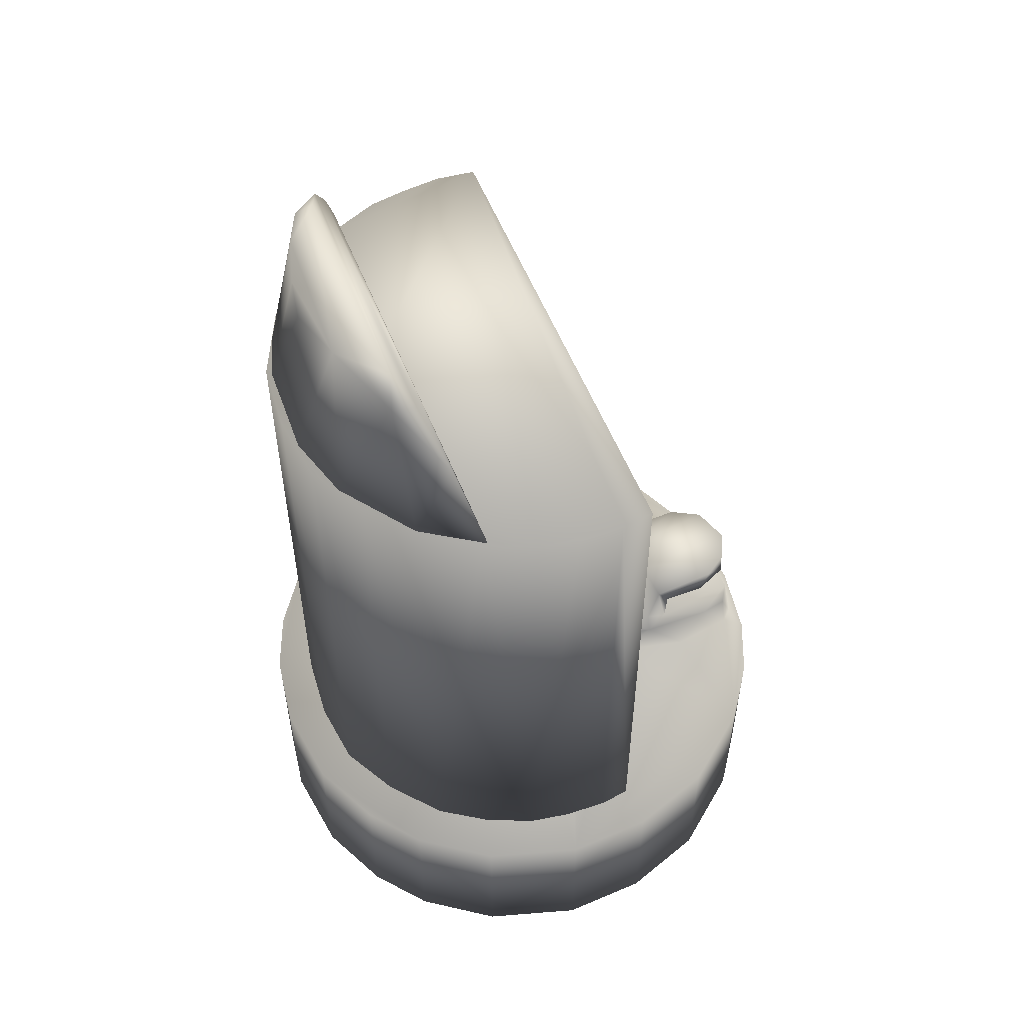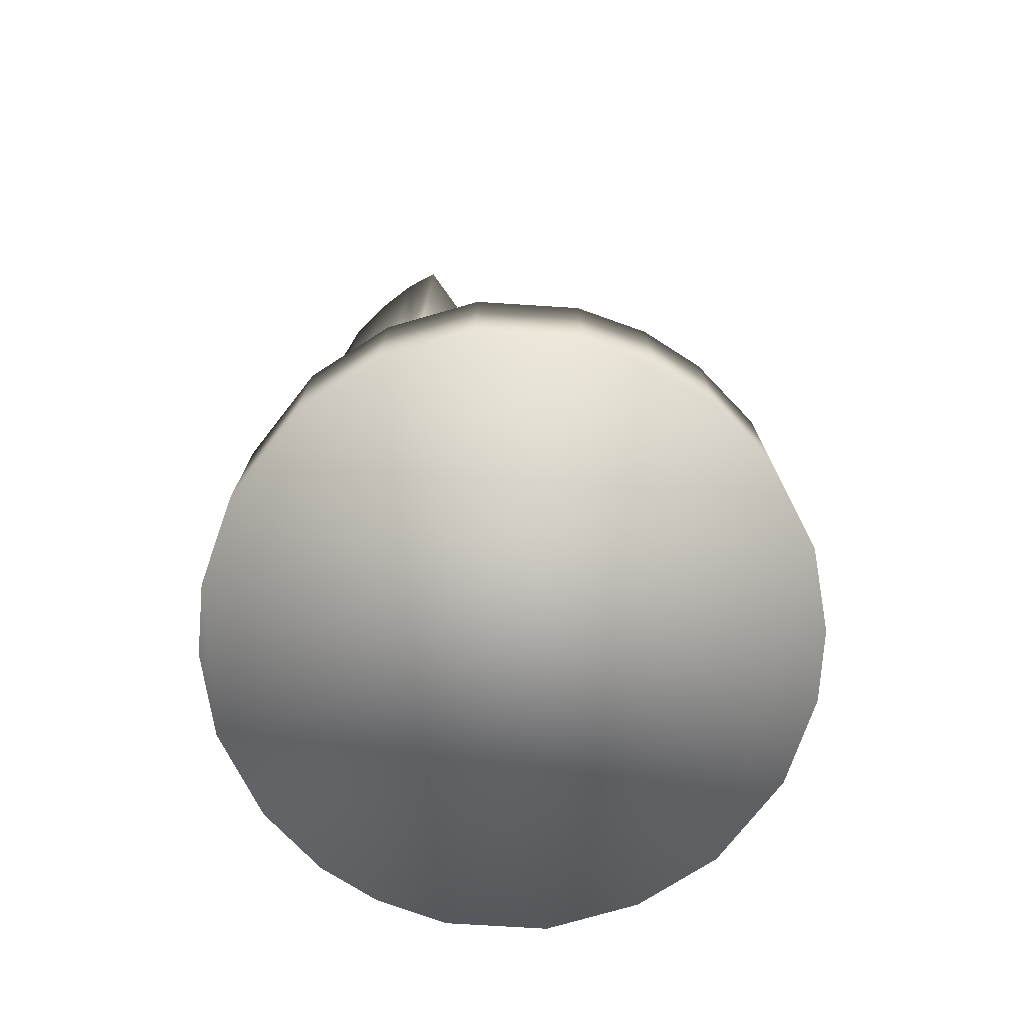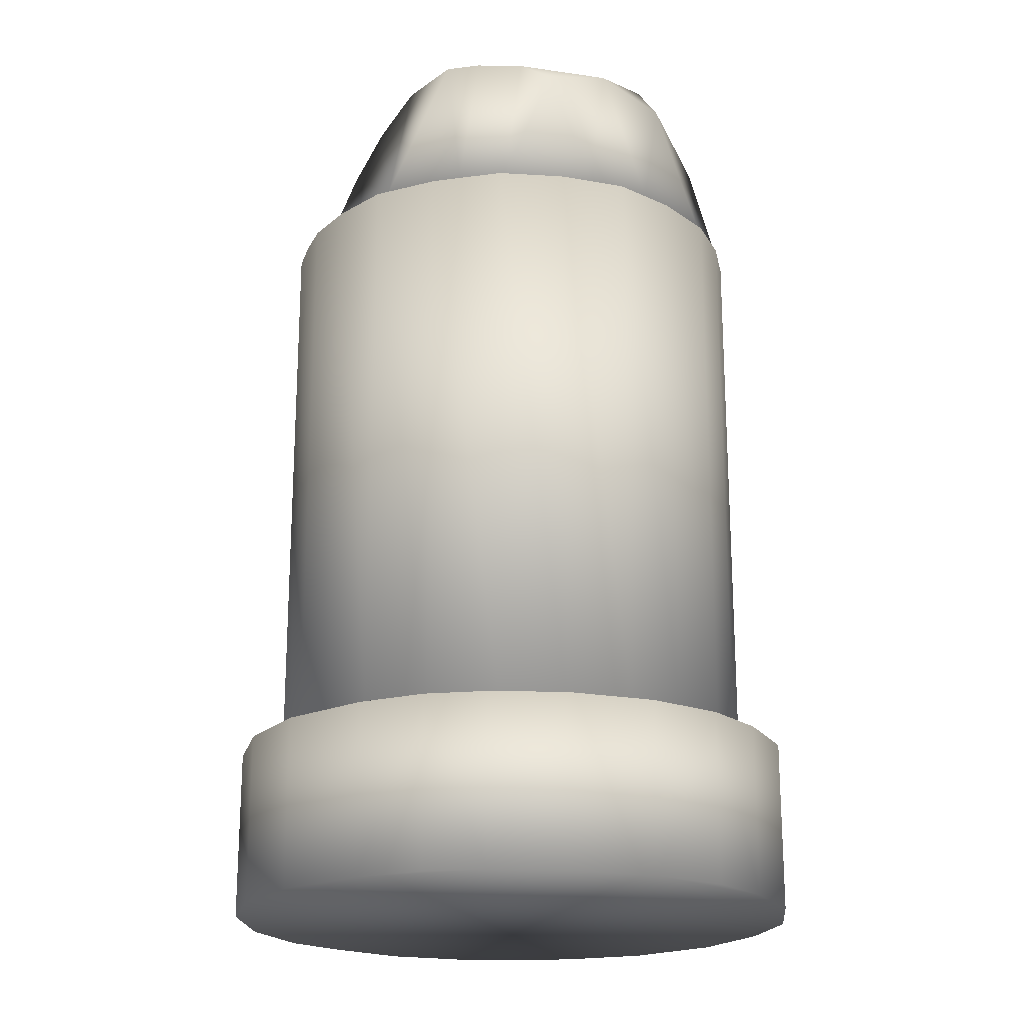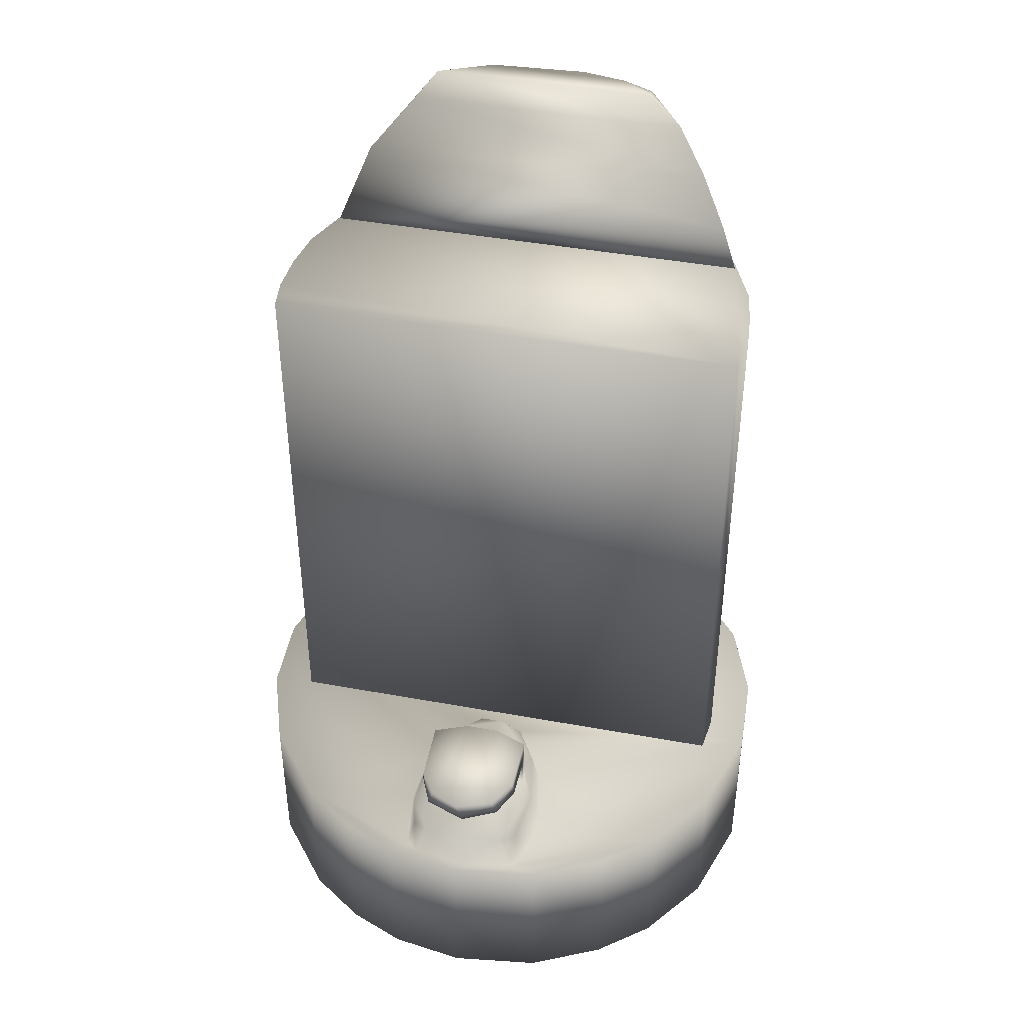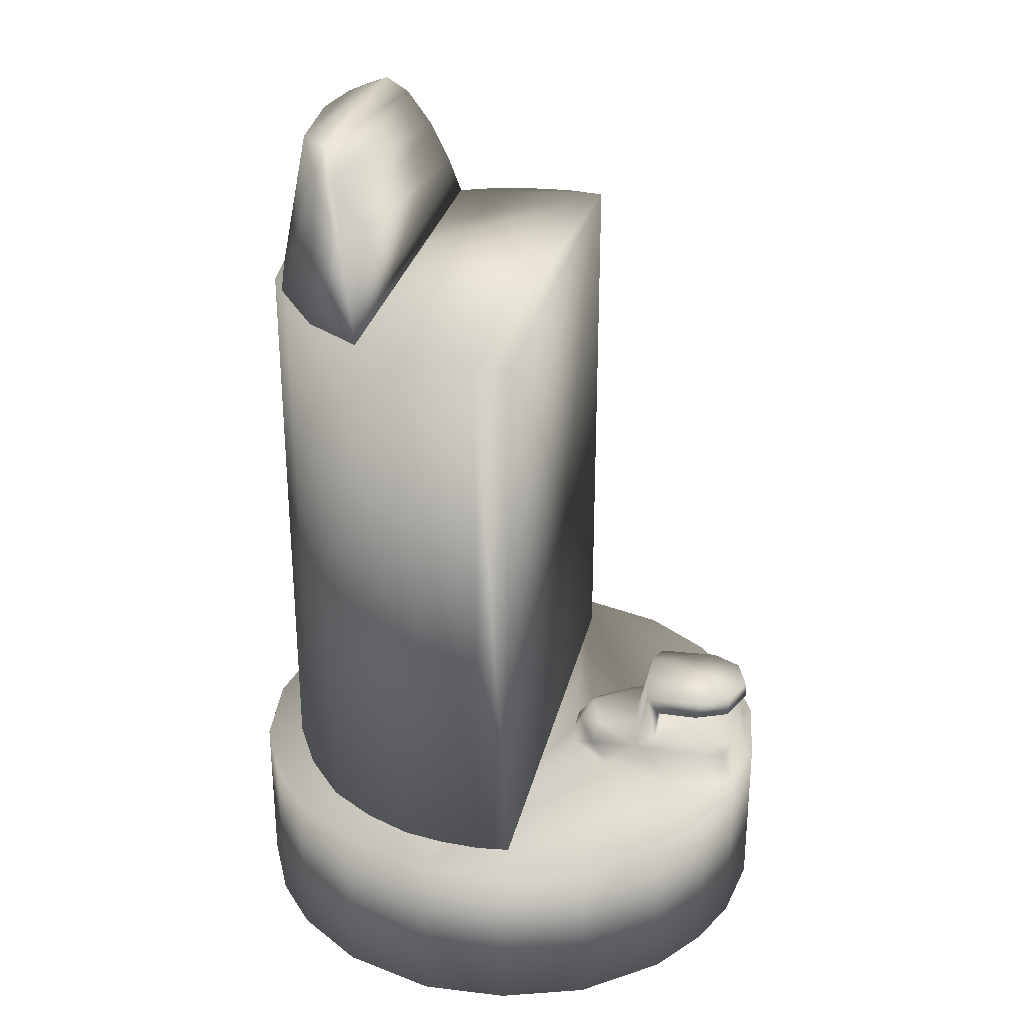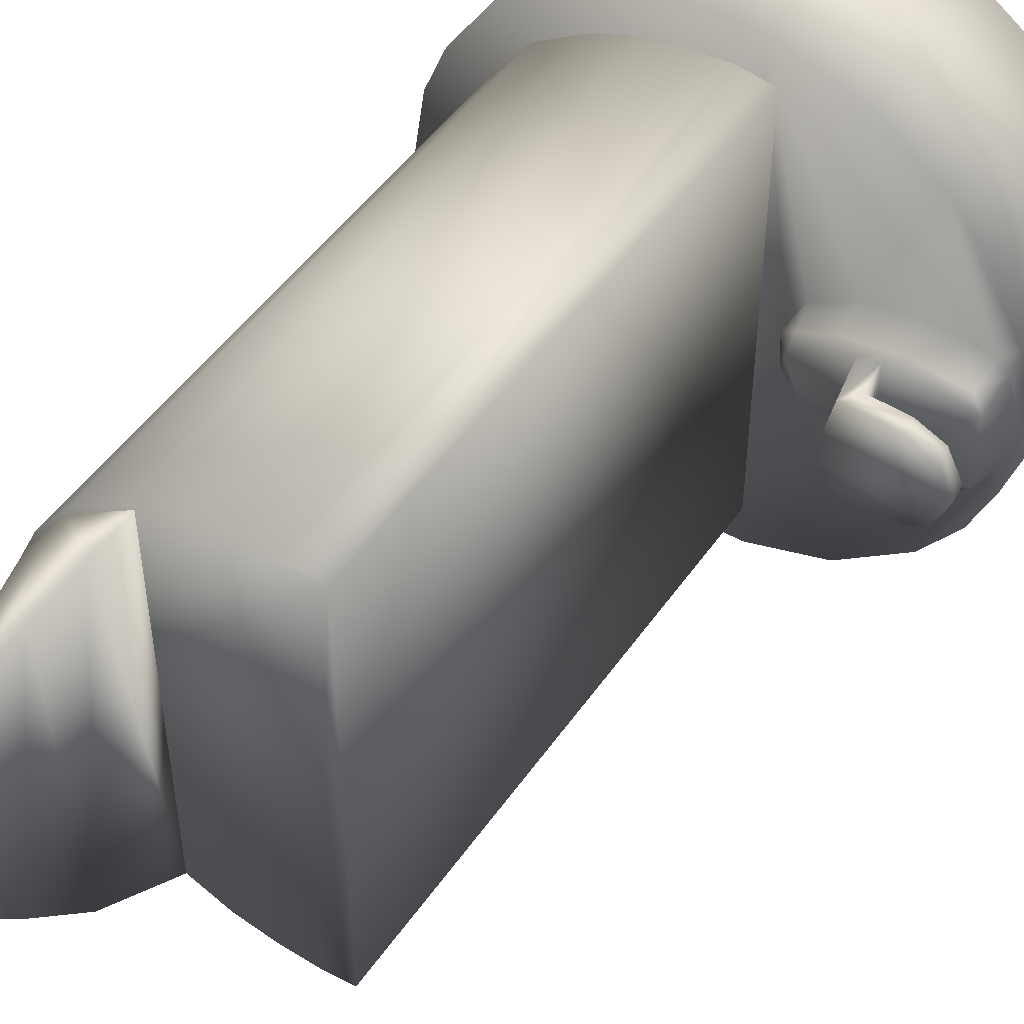
<metadata>
{"format":"obj","ext":"obj","renderer":"f3d","projection":"perspective","resolution":1024,"background":"white","views":[{"elev":55.3,"azim":-21.5,"up":"+Z"},{"elev":-74.8,"azim":35.3,"up":"+Z"},{"elev":-20.3,"azim":-101.3,"up":"+Z"},{"elev":43.2,"azim":102.3,"up":"+Z"},{"elev":29.7,"azim":12.9,"up":"+Z"},{"elev":49.2,"azim":33.4,"up":"+Y"}]}
</metadata>
<code>
v -0.1618 0.146 0.01171
v -0.2178 0.002783 0.01182
v -0.2094 0.0597 0.0118
v -0.02514 -0.217 0.01191
v -0.2087 -0.0642 0.01186
v -0.1916 0.1033 0.01221
v 0.02514 0.2171 0.01191
v -0.1497 -0.1581 0.01161
v -0.1051 0.1917 0.0119
v 0.2178 -0.002696 0.01182
v -0.09663 -0.1956 0.01171
v -0.1826 -0.1187 0.0124
v -0.04075 0.2141 0.01218
v 0.1618 -0.1459 0.01171
v 0.2087 0.06429 0.01186
v 0.2094 -0.05962 0.0118
v 0.1051 -0.1916 0.0119
v 0.1497 0.1582 0.01161
v 0.1916 -0.1032 0.01221
v 0.04075 -0.214 0.01218
v 0.1826 0.1188 0.0124
v 0.09663 0.1957 0.01171
v -0.1618 0.146 0.1406
v -0.2094 0.0597 0.1407
v -0.2178 0.002783 0.1407
v 0.02514 0.2171 0.1408
v -0.1916 0.1033 0.1411
v -0.02514 -0.217 0.1408
v -0.2087 -0.0642 0.1408
v -0.1051 0.1917 0.1408
v -0.1497 -0.1581 0.1405
v -0.04075 0.2141 0.1411
v -0.1826 -0.1187 0.1413
v -0.09663 -0.1956 0.1406
v 0.057 0.001397 0.1408
v 0.2094 -0.05962 0.1407
v 0.1962 -0.04869 0.1408
v 0.1618 -0.1459 0.1406
v 0.1051 -0.1916 0.1408
v 0.1916 -0.1032 0.1411
v 0.04075 -0.214 0.1411
v 0.2049 -0.04011 0.1413
v 0.2178 -0.002696 0.1407
v -0.1868 -0.00463 0.5799
v -0.1804 -0.05565 0.5799
v -0.1825 0.04639 0.5799
v -0.1868 -0.00463 0.1421
v -0.1804 -0.05565 0.1421
v -0.1588 0.09657 0.5799
v -0.1825 0.04639 0.1421
v -0.1567 -0.09919 0.1421
v -0.0897 0.1629 0.5799
v -0.1567 -0.09919 0.5799
v 0.03793 0.183 0.5799
v -0.1286 0.138 0.5799
v -0.1588 0.09657 0.1421
v -0.1235 -0.1384 0.1421
v -0.1235 -0.1384 0.5799
v -0.08697 -0.1623 0.1421
v -0.05041 -0.1776 0.5799
v -0.02126 0.1839 0.5799
v -0.1286 0.138 0.1421
v 0.03819 -0.1811 0.1421
v 0.01381 -0.1843 0.5799
v 0.00831 0.1865 0.5799
v -0.05084 0.1791 0.5799
v -0.0897 0.1629 0.1421
v -0.05084 0.1791 0.1421
v -0.08697 -0.1623 0.5799
v -0.0183 -0.183 0.1421
v -0.0183 -0.183 0.5799
v 0.03819 -0.1811 0.5799
v 0.008309 0.1865 0.1421
v -0.02126 0.1839 0.1421
v -0.05041 -0.1776 0.1421
v 0.01381 -0.1843 0.1421
v 0.03793 0.183 0.1421
v -0.0831 0.1637 0.5807
v -0.08262 -0.1624 0.5808
v -0.1671 -0.07862 0.5808
v -0.1817 -0.02948 0.5807
v -0.09013 0.1514 0.6124
v -0.1268 -0.1336 0.5807
v -0.1677 0.0766 0.5808
v -0.1527 -0.04822 0.6979
v -0.1317 0.1296 0.5808
v -0.0981 -0.1376 0.6426
v -0.1286 -0.1007 0.6841
v -0.1793 0.04163 0.5808
v -0.163 0.000203 0.6869
v -0.1009 0.1322 0.6514
v -0.137 0.08244 0.7001
v -0.1483 0.05835 0.6998
v -0.1233 -0.08662 0.7047
v -0.1587 0.02403 0.6971
v -0.1139 0.1095 0.6856
v -0.1115 -0.1041 0.6838
v -0.1233 0.08239 0.705
v 0.1956 0.02902 0.1991
v 0.1755 0.03866 0.2135
v 0.1985 0.02614 0.2138
v 0.198 -0.02489 0.2136
v 0.1796 -0.03716 0.2135
v 0.1967 -0.02886 0.1992
v 0.2085 -0.002397 0.2138
v 0.2086 0.002805 0.1991
v 0.1722 0.0394 0.1992
v 0.1705 -0.04036 0.1991
v 0.138 0.03976 0.1985
v 0.1281 0.03861 0.211
v 0.1361 0.03984 0.172
v 0.12 0.037 0.1723
v 0.114 -0.006668 0.1725
v 0.1215 -0.03652 0.1722
v 0.1245 -0.0116 0.2185
v 0.1286 -0.03937 0.2111
v 0.138 -0.03974 0.1984
v 0.1244 0.01398 0.2185
v 0.1496 0.04892 0.1679
v 0.1362 -0.04002 0.1719
v 0.119 -0.04613 0.1655
v 0.08476 -0.02473 0.1703
v 0.07243 0.006912 0.1706
v 0.1926 0.04374 0.1661
v 0.1743 0.05449 0.1411
v 0.2025 0.03267 0.1708
v 0.1046 0.04059 0.1673
v 0.07459 0.02377 0.1638
v 0.06575 -0.01254 0.1627
v 0.1738 -0.04809 0.1673
v 0.1951 -0.04264 0.1651
v 0.2029 -0.03033 0.1709
v 0.1427 0.05506 0.1406
v 0.1038 0.04709 0.1408
v 0.05982 0.007605 0.154
v 0.06935 0.02779 0.1408
v 0.06282 -0.01868 0.1408
v 0.0954 -0.04394 0.1409
v 0.07933 -0.03251 0.154
v 0.1483 -0.05613 0.1412
v 0.2111 0.001198 0.1411
v 0.2038 0.04234 0.1408
v 0.1949 0.04871 0.141
v 0.1497 0.1582 0.1405
v 0.2087 0.06429 0.1408
v 0.1826 0.1188 0.1413
v 0.09663 0.1957 0.1406
f 1 2 3
f 4 5 2
f 1 3 6
f 7 2 1
f 2 7 4
f 4 8 5
f 7 1 9
f 4 7 10
f 8 4 11
f 5 8 12
f 13 7 9
f 10 14 4
f 10 7 15
f 14 10 16
f 4 14 17
f 15 7 18
f 16 19 14
f 17 20 4
f 18 21 15
f 18 7 22
f 23 24 25
f 26 23 25
f 23 27 24
f 28 25 29
f 25 28 26
f 26 30 23
f 28 29 31
f 32 30 26
f 29 33 31
f 31 34 28
f 35 26 28
f 36 37 38
f 28 39 38
f 36 38 40
f 39 28 41
f 42 36 43
f 33 29 5
f 5 12 33
f 44 45 46
f 47 44 46
f 48 45 44
f 45 49 46
f 46 50 47
f 44 47 48
f 45 48 51
f 45 52 49
f 50 46 49
f 47 50 48
f 51 53 45
f 50 51 48
f 45 54 52
f 52 55 49
f 49 56 50
f 53 51 57
f 45 53 58
f 50 59 51
f 45 60 54
f 54 61 52
f 62 55 52
f 56 49 55
f 50 56 62
f 57 58 53
f 59 57 51
f 45 58 60
f 50 63 59
f 60 64 54
f 54 65 61
f 61 66 52
f 52 67 62
f 55 62 56
f 50 62 68
f 69 58 57
f 57 59 69
f 58 69 60
f 50 68 63
f 63 70 59
f 60 71 64
f 64 72 54
f 73 65 54
f 74 61 65
f 68 66 61
f 67 52 66
f 62 67 68
f 69 59 75
f 75 60 69
f 68 73 63
f 63 76 70
f 70 75 59
f 71 60 75
f 76 64 71
f 63 72 64
f 77 54 72
f 54 77 73
f 65 73 74
f 61 74 68
f 66 68 67
f 68 74 73
f 73 77 63
f 64 76 63
f 71 70 76
f 75 70 71
f 72 63 77
f 78 79 80
f 78 80 81
f 78 82 79
f 83 80 79
f 78 81 84
f 80 85 81
f 78 86 82
f 87 79 82
f 87 83 79
f 80 83 88
f 78 84 86
f 89 84 81
f 85 80 88
f 85 90 81
f 82 86 91
f 82 91 87
f 88 83 87
f 84 92 86
f 89 81 90
f 93 84 89
f 94 85 88
f 90 85 95
f 91 86 96
f 97 87 91
f 97 88 87
f 93 92 84
f 86 92 96
f 95 89 90
f 93 89 95
f 94 88 97
f 85 94 98
f 85 93 95
f 96 97 91
f 93 98 92
f 98 96 92
f 94 97 96
f 85 98 93
f 98 94 96
f 99 100 101
f 102 103 104
f 105 106 101
f 100 99 107
f 101 106 99
f 103 108 104
f 104 105 102
f 104 106 105
f 109 110 107
f 111 110 109
f 112 110 111
f 110 100 107
f 113 114 115
f 108 116 117
f 116 108 103
f 110 112 118
f 112 113 118
f 112 111 119
f 113 115 118
f 116 115 114
f 120 114 121
f 113 122 114
f 123 113 112
f 122 113 123
f 124 125 119
f 111 126 119
f 119 126 124
f 112 127 123
f 128 123 127
f 112 119 127
f 122 121 114
f 122 123 129
f 121 130 120
f 130 131 132
f 132 120 130
f 119 125 133
f 133 127 119
f 134 127 133
f 135 123 128
f 136 35 135
f 128 127 136
f 136 127 134
f 136 135 128
f 129 123 135
f 137 138 139
f 122 139 121
f 129 139 122
f 121 138 140
f 137 129 35
f 129 137 139
f 135 35 129
f 130 140 37
f 140 130 121
f 42 131 37
f 42 132 131
f 131 130 37
f 141 132 42
f 126 132 141
f 142 126 141
f 143 125 124
f 143 124 142
f 124 126 142
f 139 138 121
f 120 132 126
f 126 111 120
f 104 99 106
f 109 107 99
f 108 117 109
f 104 108 99
f 108 109 99
f 111 109 117
f 117 120 111
f 35 28 137
f 137 28 138
f 28 38 138
f 138 38 140
f 37 140 38
f 37 36 42
f 35 136 26
f 26 134 144
f 42 43 141
f 141 43 142
f 43 145 142
f 142 145 143
f 146 144 145
f 145 144 143
f 143 144 125
f 125 144 133
f 134 133 144
f 147 26 144
f 136 134 26
f 117 116 120
f 120 116 114
f 103 115 116
f 103 102 115
f 102 105 115
f 115 105 118
f 105 101 118
f 110 118 100
f 101 100 118
f 8 31 33
f 33 12 8
f 34 31 8
f 8 11 34
f 34 11 4
f 4 28 34
f 41 28 4
f 4 20 41
f 41 20 17
f 17 39 41
f 39 17 14
f 14 38 39
f 40 38 14
f 14 19 40
f 40 19 16
f 16 36 40
f 36 16 10
f 10 43 36
f 10 15 145
f 145 43 10
f 21 146 145
f 145 15 21
f 18 144 146
f 146 21 18
f 147 144 18
f 18 22 147
f 147 22 7
f 7 26 147
f 32 26 7
f 7 13 32
f 13 9 30
f 30 32 13
f 9 1 23
f 23 30 9
f 27 23 1
f 1 6 27
f 27 6 3
f 3 24 27
f 3 2 25
f 25 24 3
f 25 2 5
f 5 29 25

</code>
